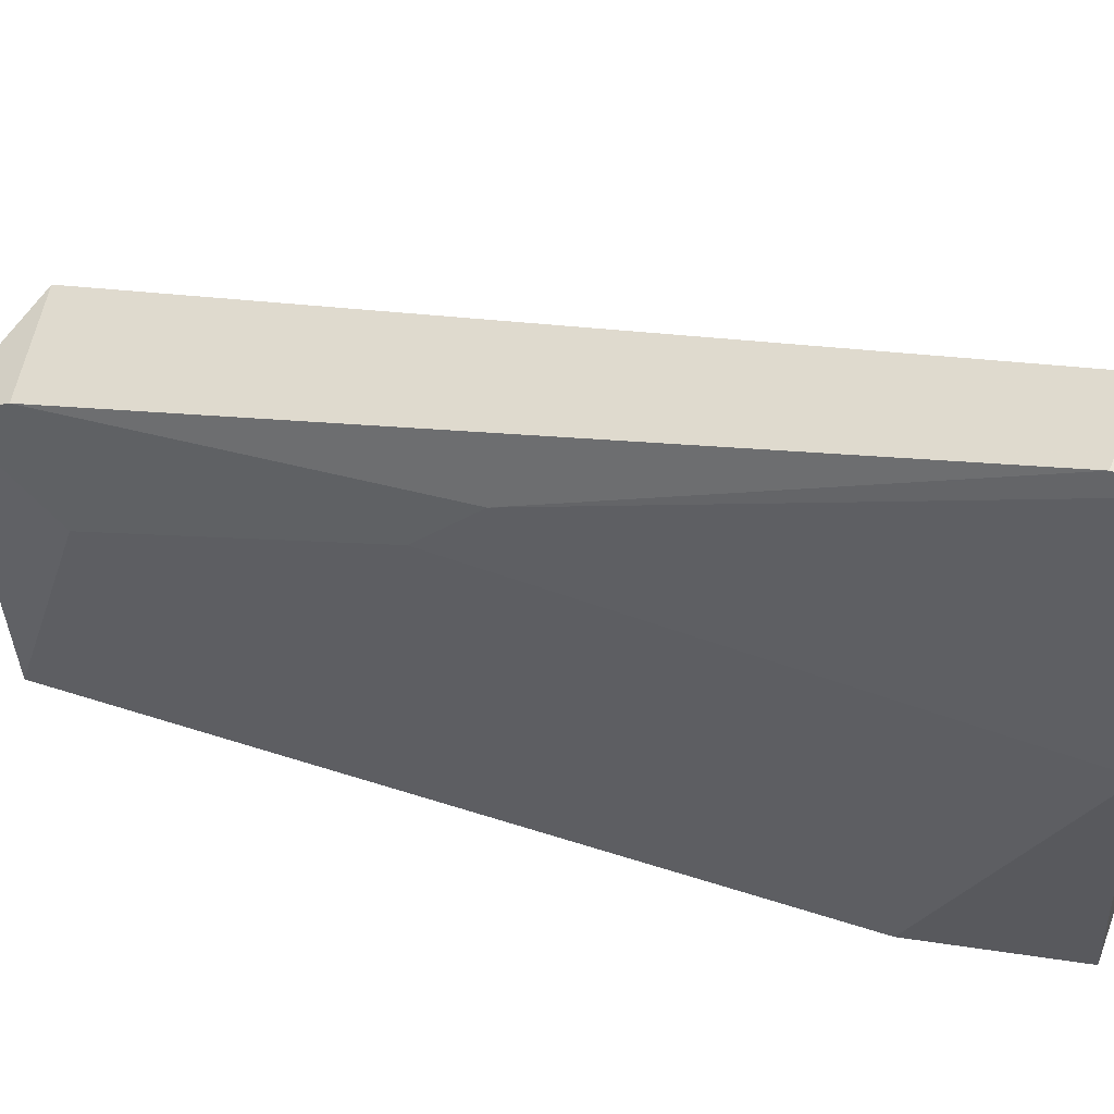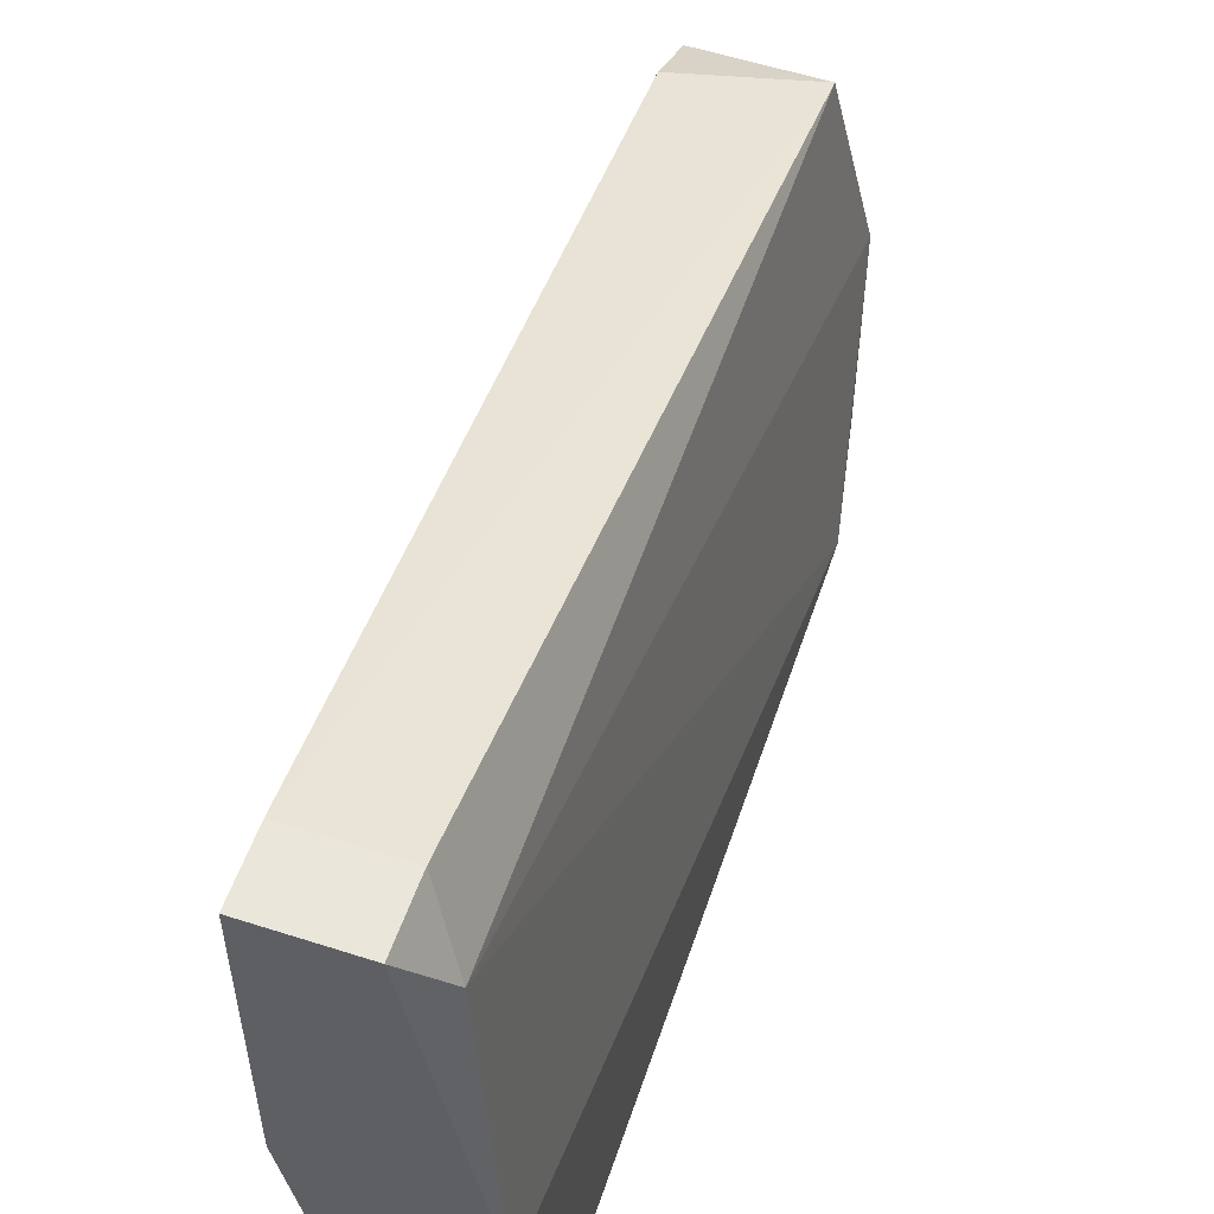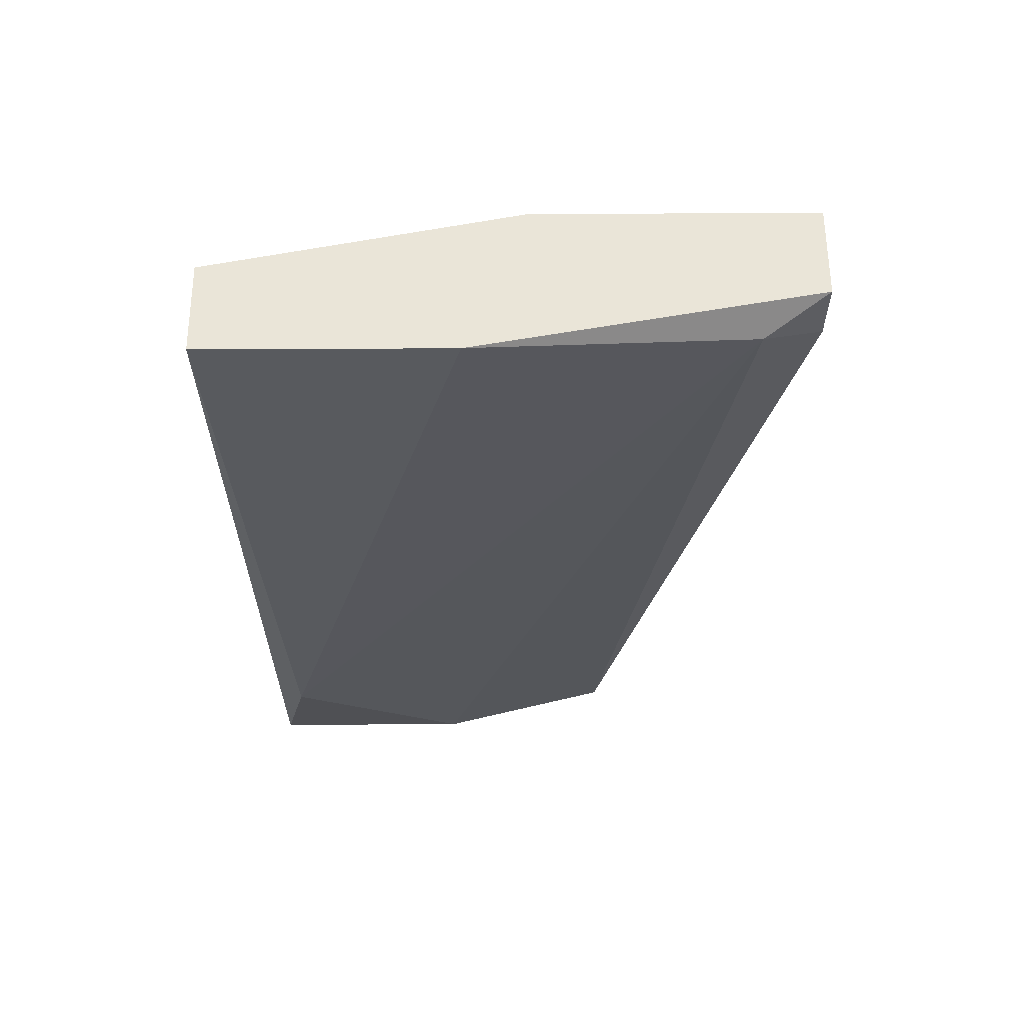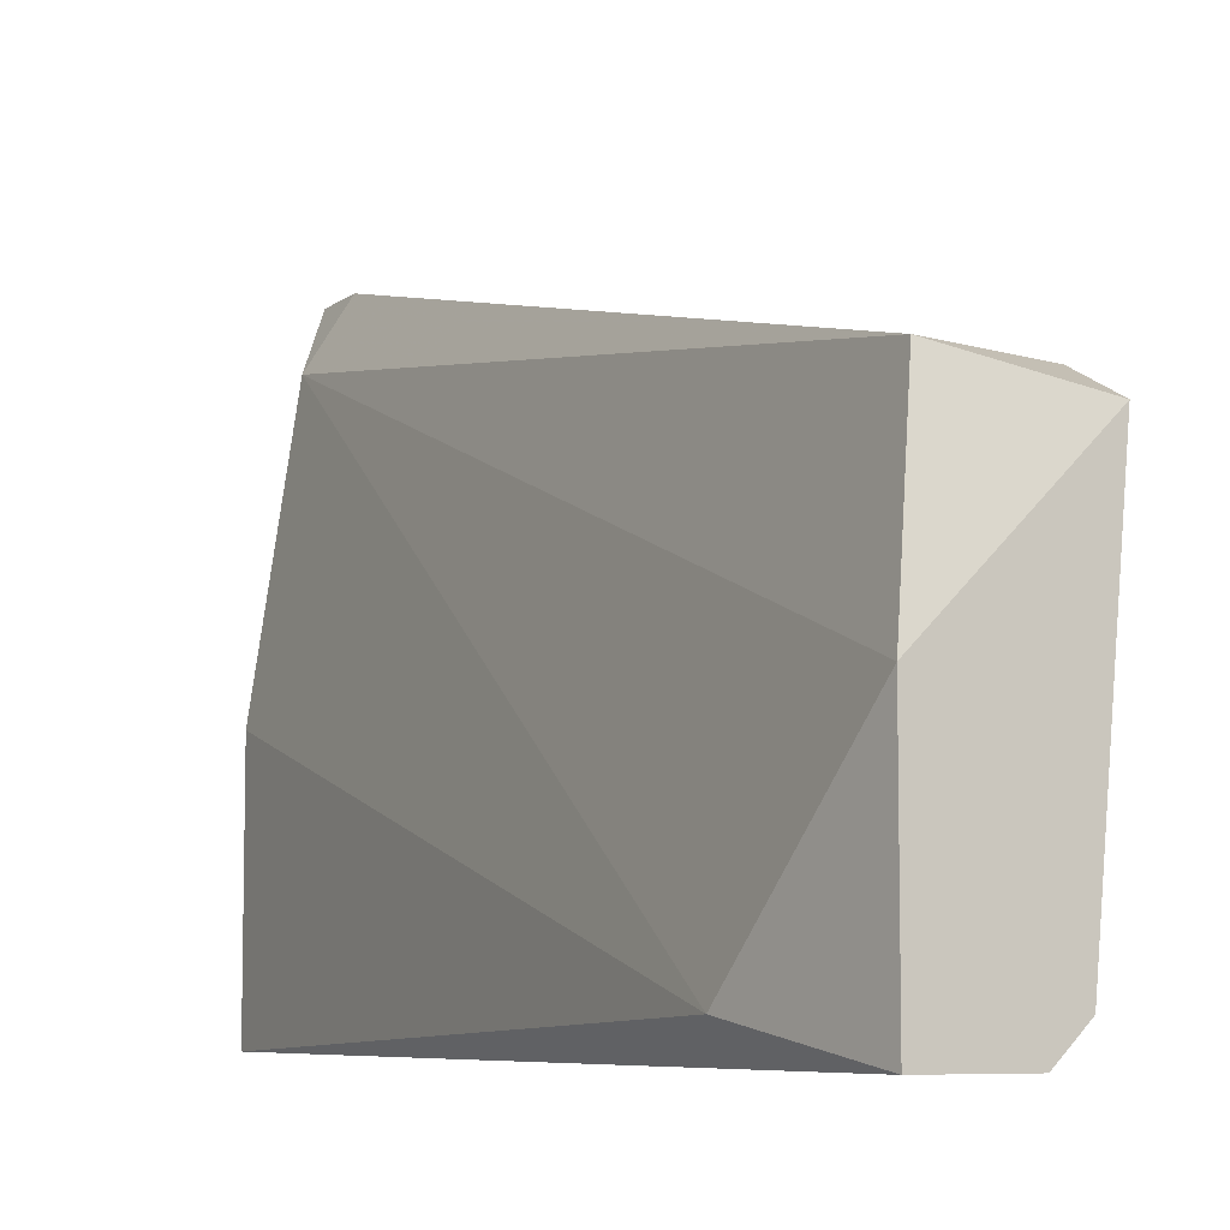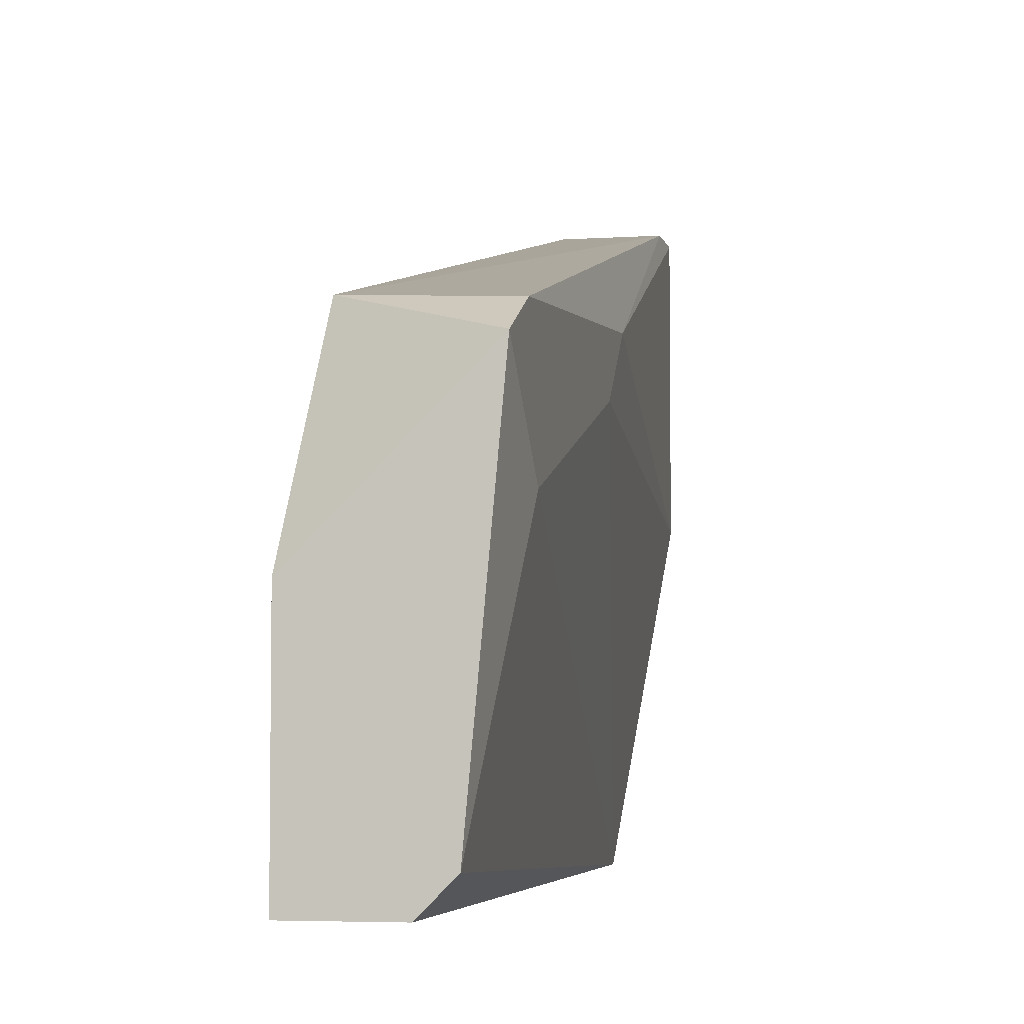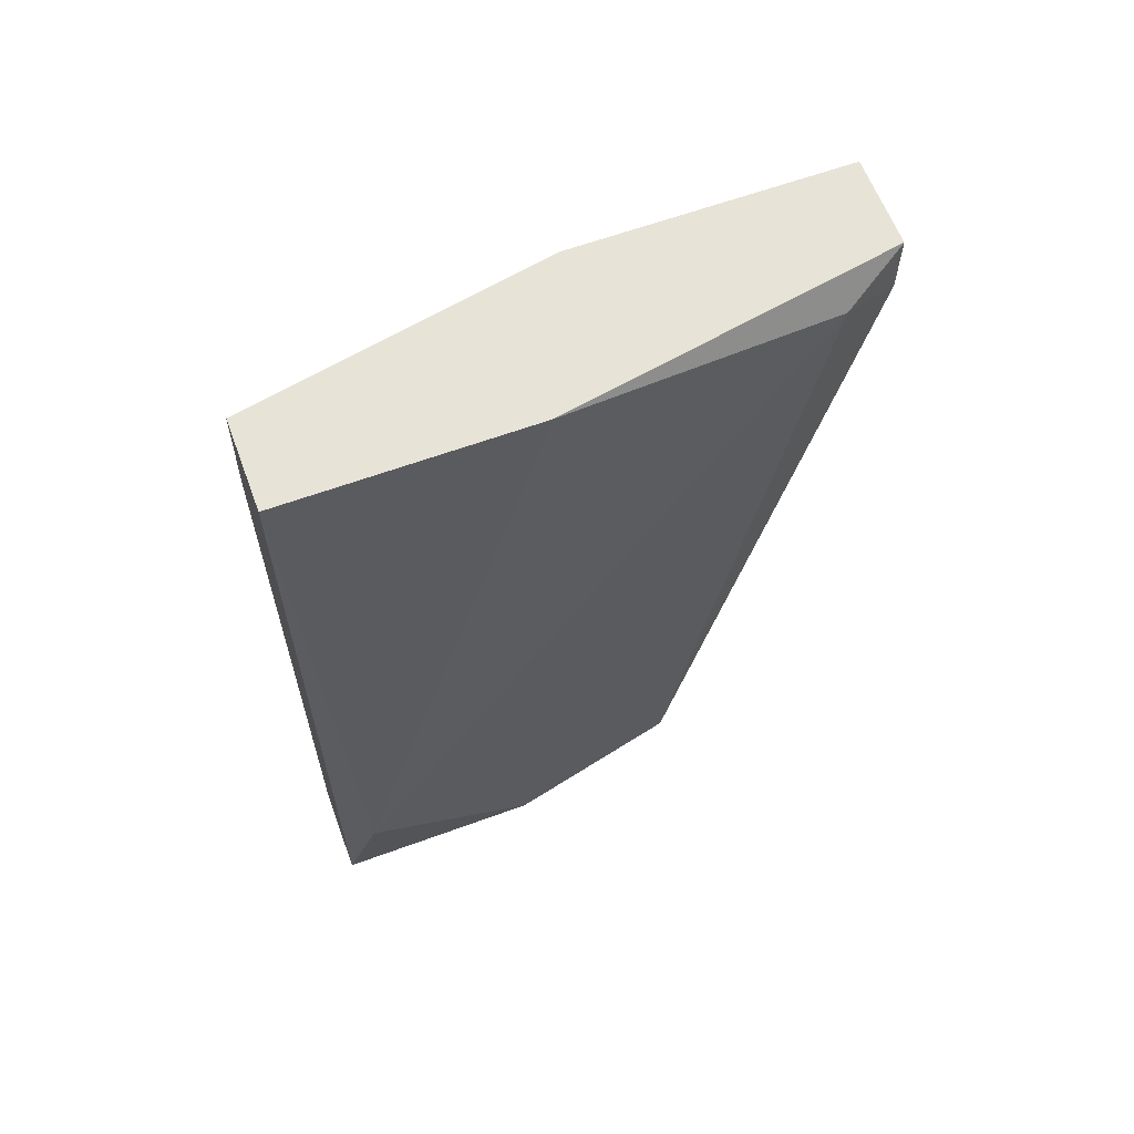
<metadata>
{"format":"obj","ext":"obj","renderer":"f3d","projection":"perspective","resolution":1024,"background":"white","views":[{"elev":47.7,"azim":110.9,"up":"+Z"},{"elev":54.7,"azim":-161.2,"up":"+Z"},{"elev":59.5,"azim":-90.3,"up":"+Y"},{"elev":-7.0,"azim":-27.1,"up":"+Z"},{"elev":-4.8,"azim":11.9,"up":"+Z"},{"elev":62.0,"azim":-110.4,"up":"+Y"}]}
</metadata>
<code>
v -0.05672 0.00073 0.006884
v -0.05672 0.04168 0.01883
v -0.05672 0.04168 0.005176
v -0.04989 -0.007811 0.005176
v -0.04989 0.03314 0.005176
v -0.05501 -0.007811 0.01713
v -0.05501 -0.007811 0.005176
v -0.05501 0.03997 0.03419
v -0.0533 -0.006101 0.02736
v -0.0533 0.04168 0.0376
v -0.0533 0.03826 0.0376
v -0.04818 -0.007811 0.006884
v -0.04818 0.04168 0.0376
v -0.04818 0.04168 0.02224
v -0.04818 0.03826 0.0376
v -0.04648 -0.002685 0.02054
v -0.04648 -0.004395 0.02736
v -0.04648 0.01267 0.02565
v -0.04648 -0.007811 0.02565
v -0.04648 0.01609 0.02907
v -0.0516 0.04168 0.005176
f 15 17 20
f 13 14 21
f 13 21 3
f 12 19 7
f 1 3 7
f 3 21 7
f 21 14 5
f 7 21 5
f 5 14 18
f 1 8 2
f 3 1 2
f 13 3 2
f 8 9 11
f 8 1 6
f 19 9 6
f 9 8 6
f 7 19 6
f 1 7 6
f 9 19 17
f 19 18 17
f 12 7 4
f 5 12 4
f 7 5 4
f 13 11 15
f 11 9 15
f 9 17 15
f 19 12 16
f 12 5 16
f 18 19 16
f 5 18 16
f 2 8 10
f 13 2 10
f 11 13 10
f 8 11 10
f 14 13 20
f 18 14 20
f 17 18 20
f 13 15 20

</code>
